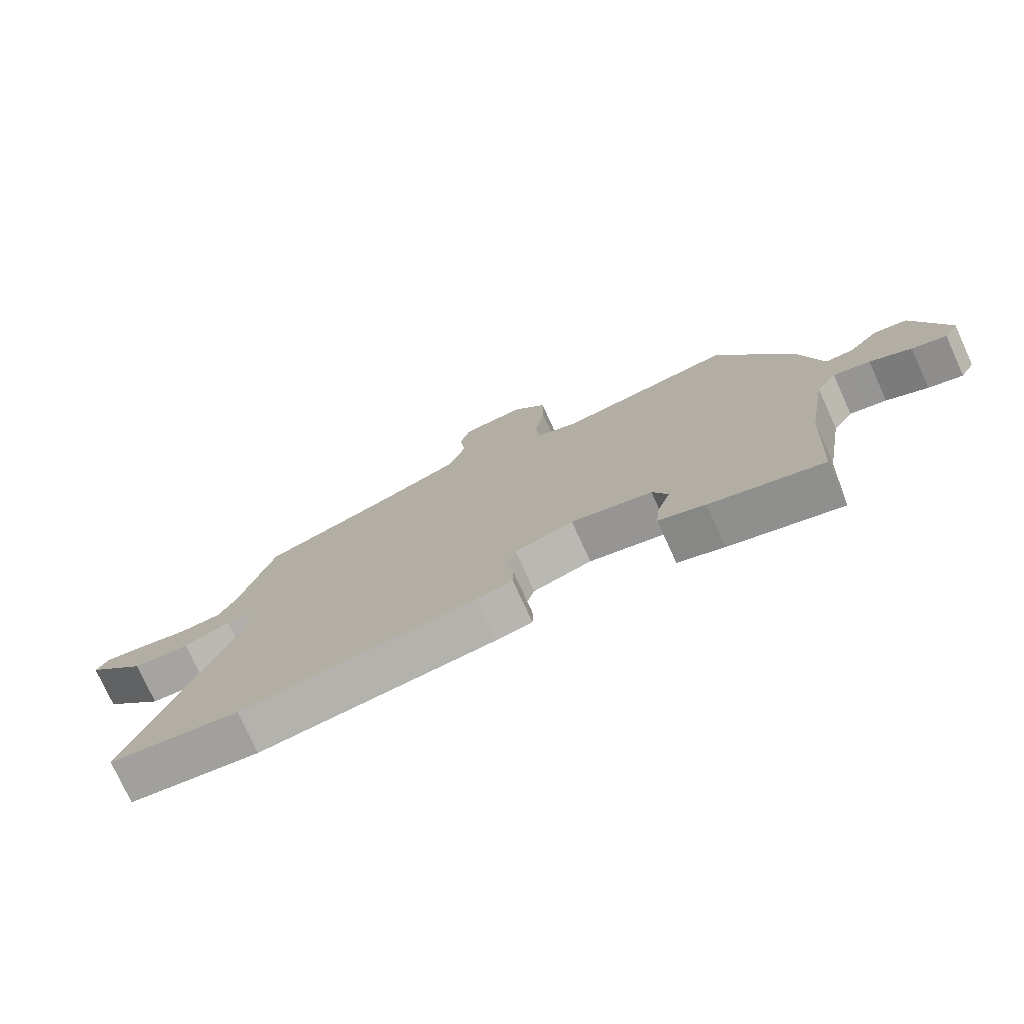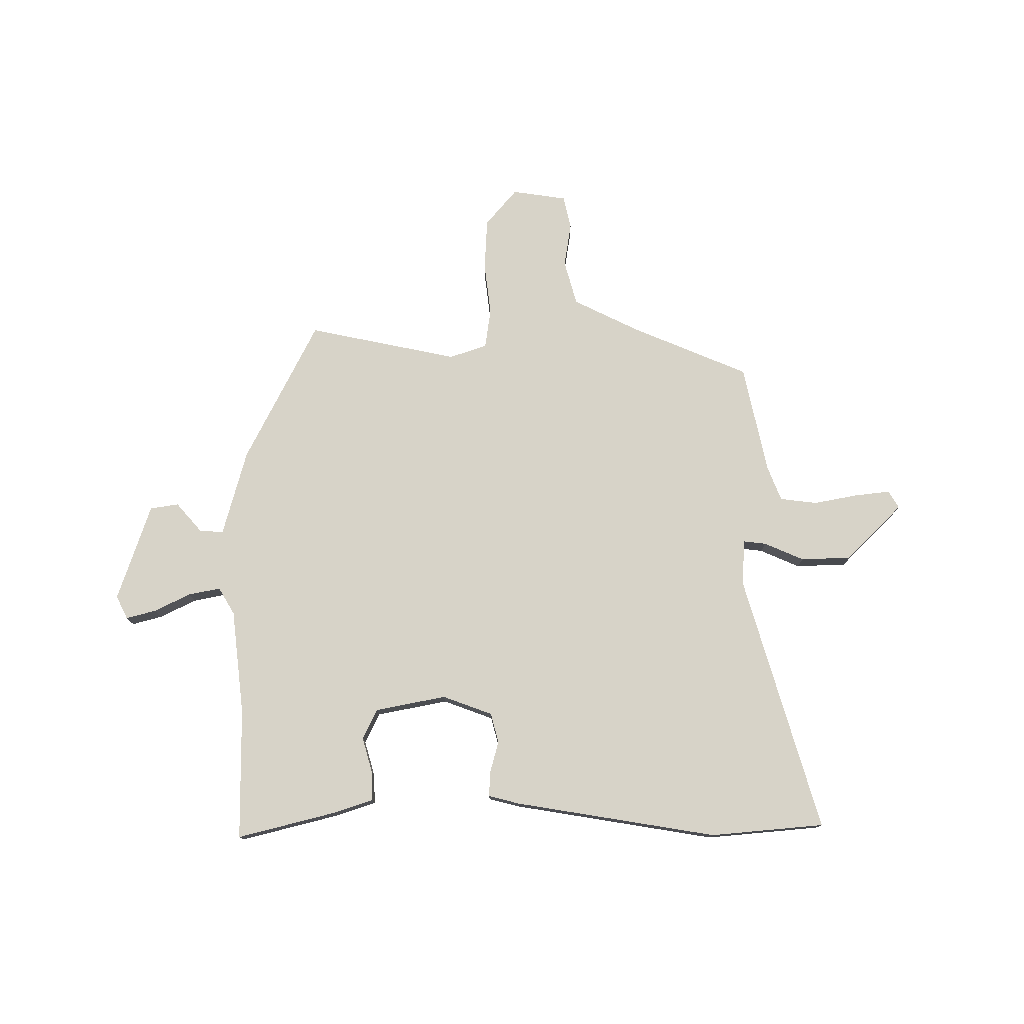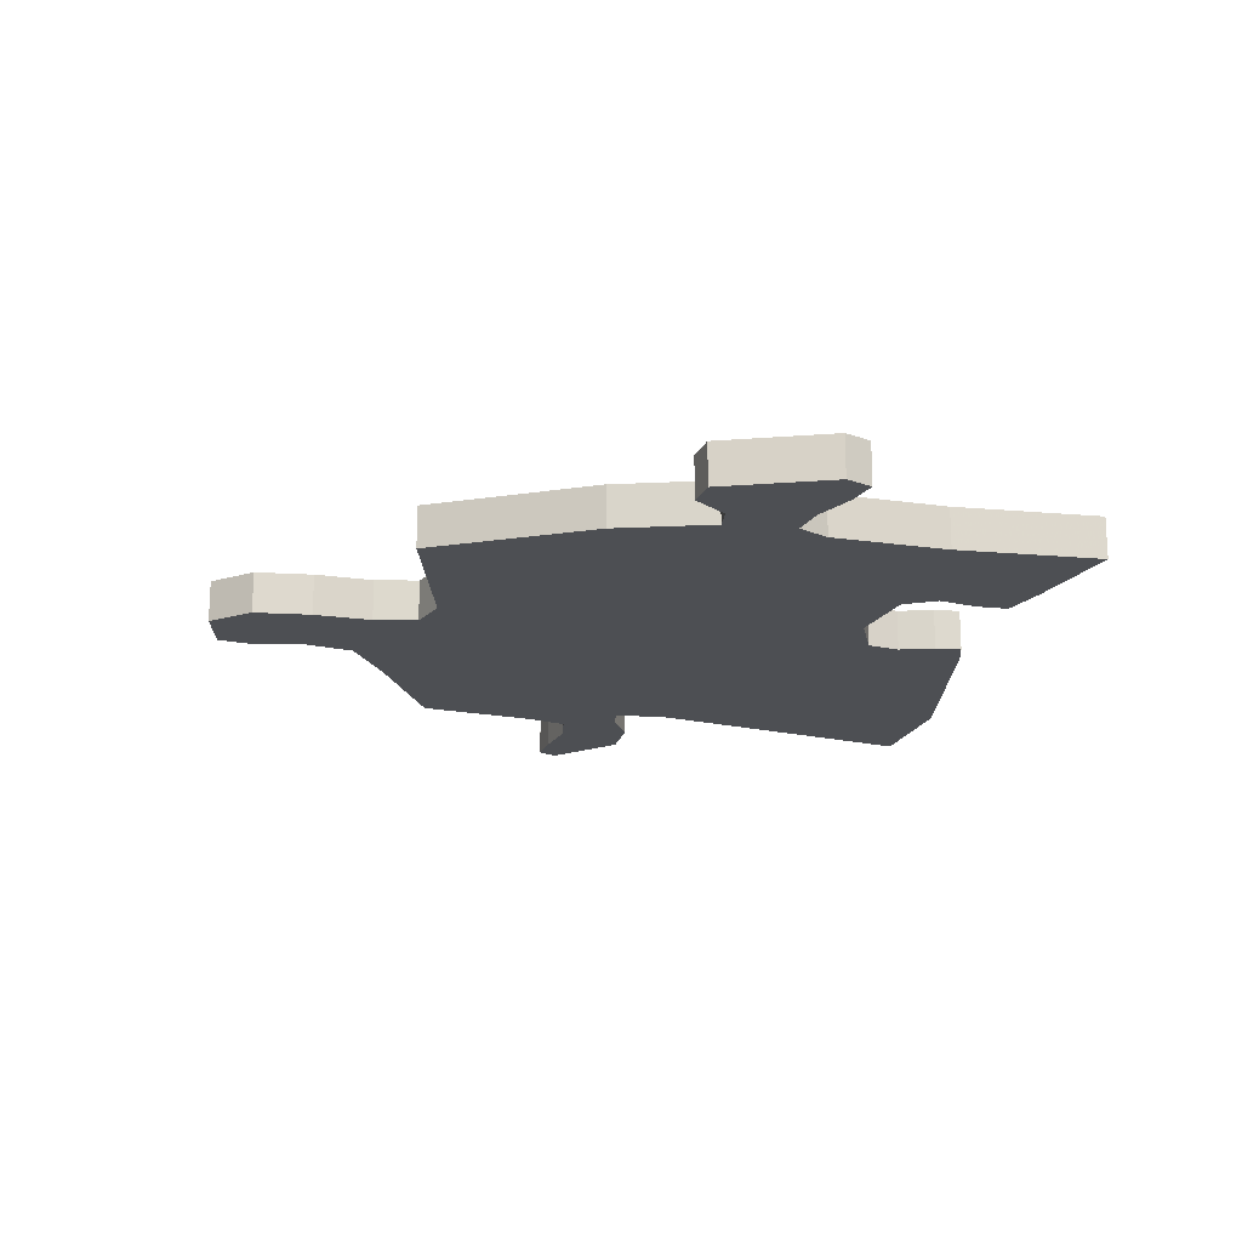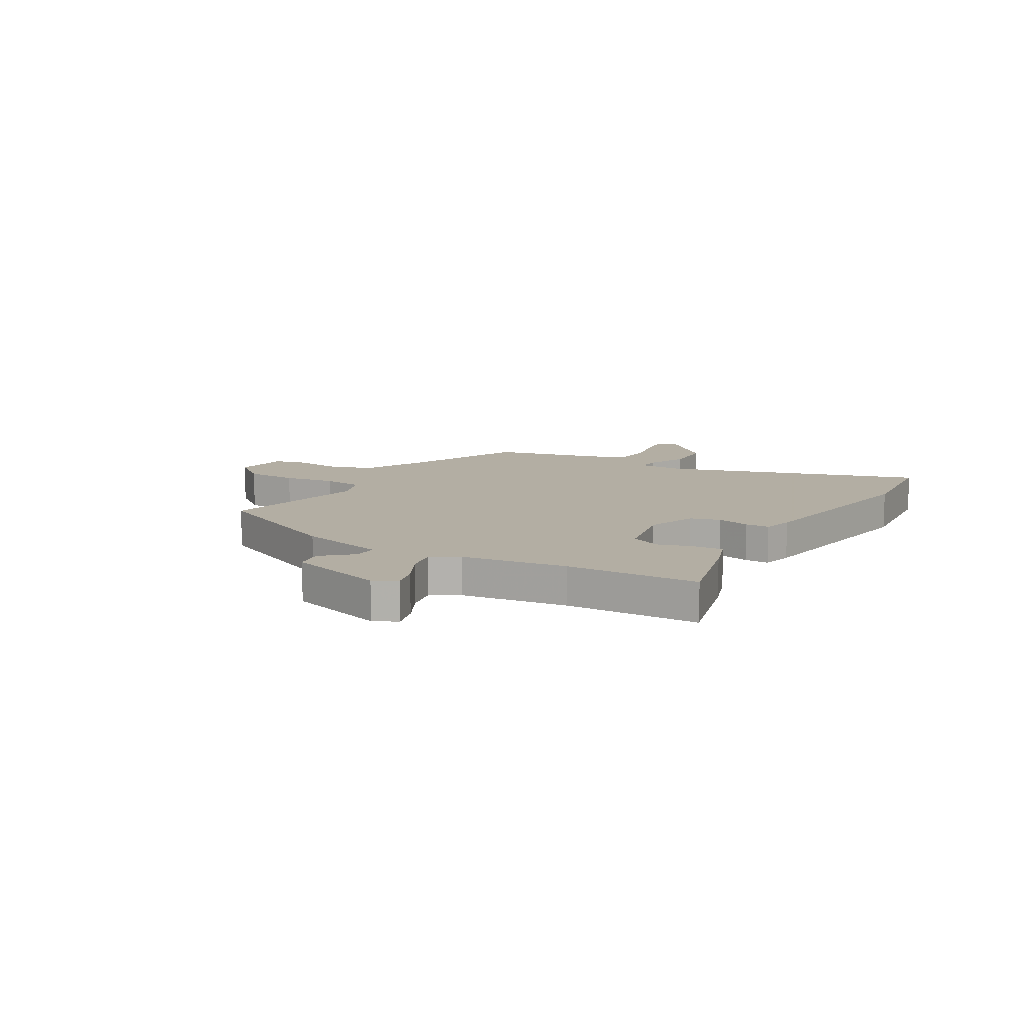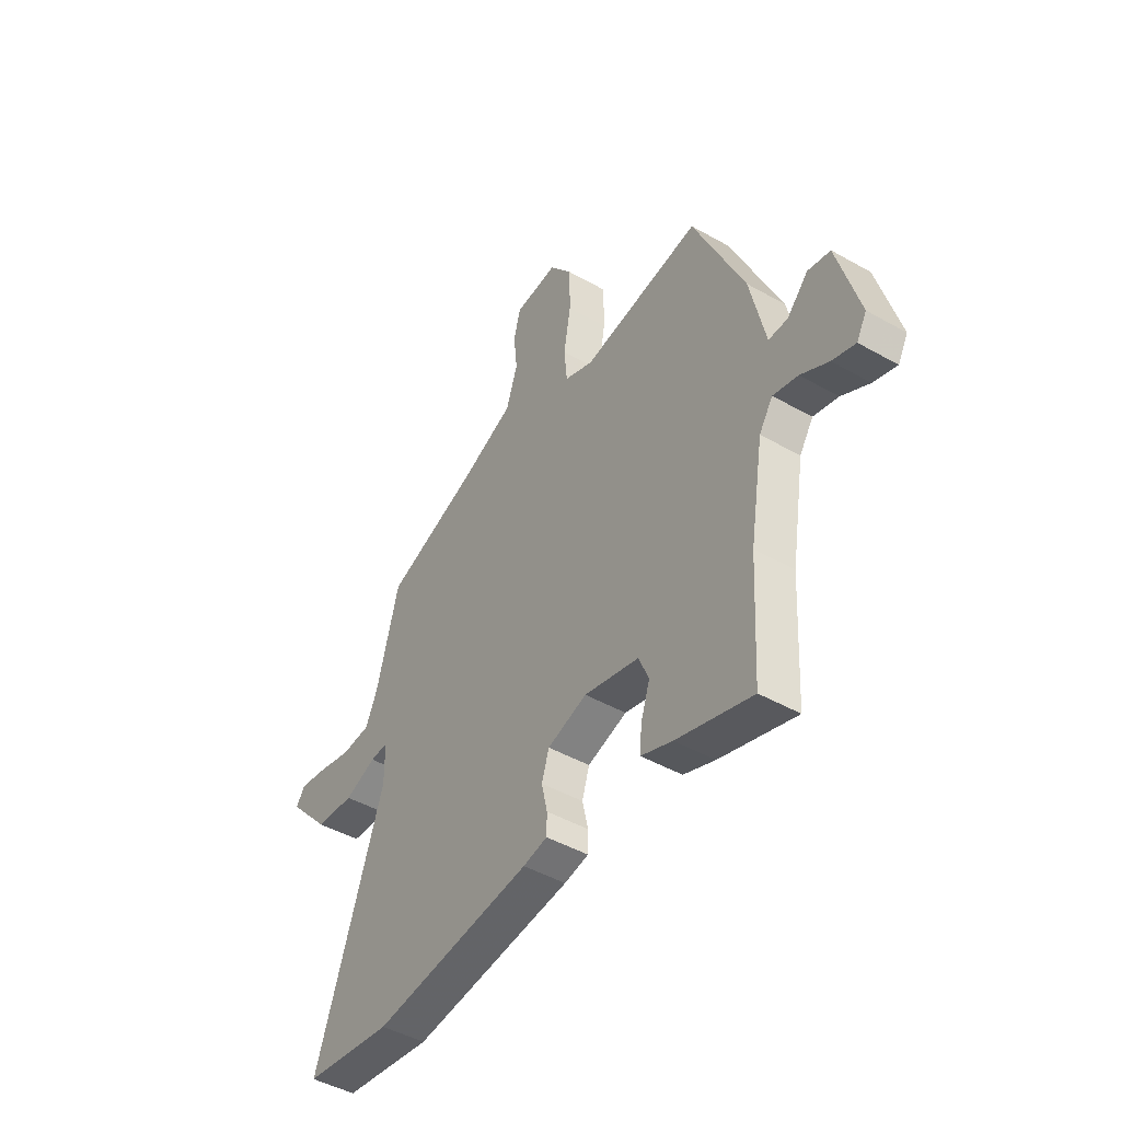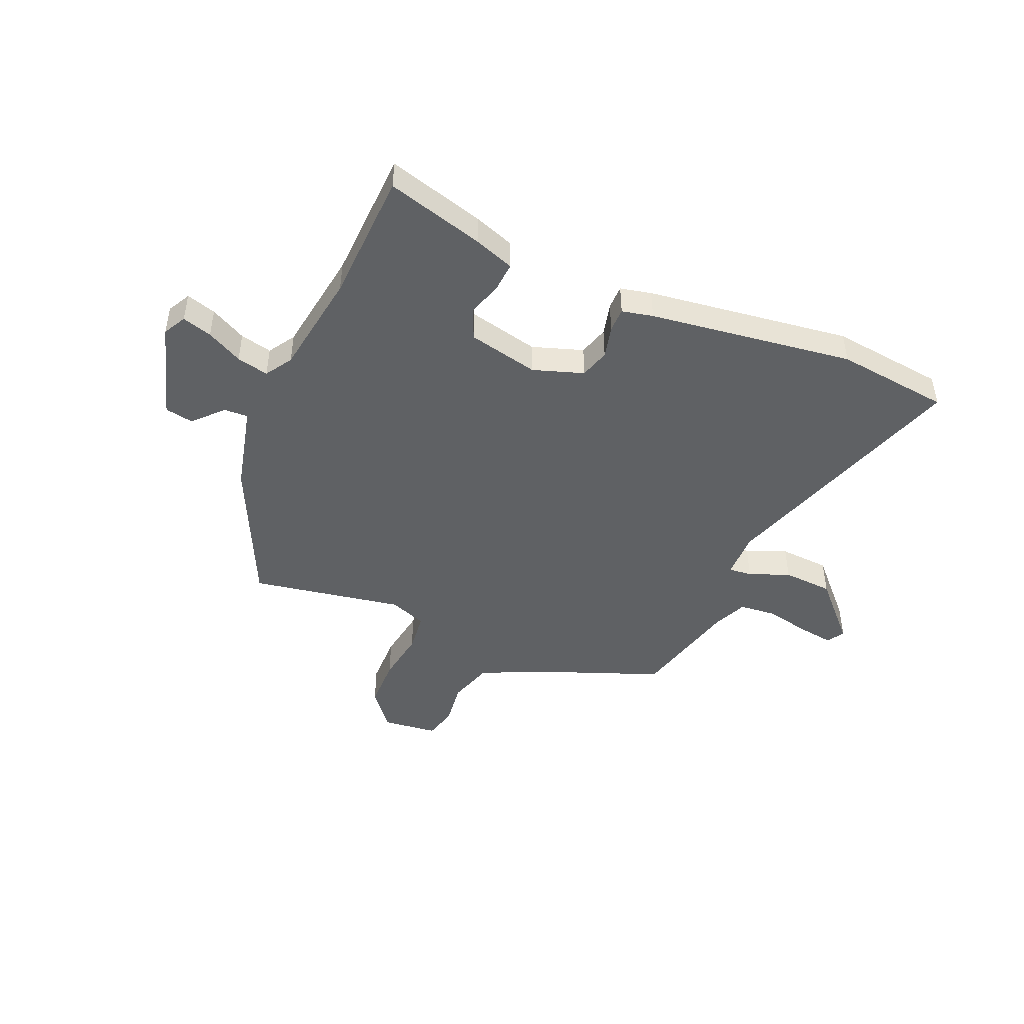
<metadata>
{"format":"obj","ext":"obj","renderer":"f3d","projection":"perspective","resolution":1024,"background":"white","views":[{"elev":-76.3,"azim":24.5,"up":"+Z"},{"elev":76.9,"azim":-177.3,"up":"+Y"},{"elev":-17.7,"azim":83.2,"up":"+Y"},{"elev":10.9,"azim":122.4,"up":"+Y"},{"elev":-45.6,"azim":56.8,"up":"+Z"},{"elev":-46.1,"azim":158.0,"up":"+Y"}]}
</metadata>
<code>
v 0.511 0.07 -0.306
v 0.497 0.07 -0.556
v 0.314 0.07 -0.5
v 0.238 0.07 -0.471
v 0.243 0.07 -0.414
v 0.265 0.07 -0.349
v 0.24 0.07 -0.291
v 0.107 0.07 -0.258
v 0.011 0.07 -0.288
v -0.007 0.07 -0.344
v 0.007 0.07 -0.406
v 0.006 0.07 -0.452
v -0.053 0.07 -0.464
v -0.441 0.07 -0.508
v -0.656 0.07 -0.478
v -0.49 0.07 0.002
v -0.49 0.07 0.091
v -0.534 0.07 0.088
v -0.611 0.07 0.059
v -0.706 0.07 0.067
v -0.807 0.07 0.178
v -0.786 0.07 0.21
v -0.719 0.07 0.199
v -0.636 0.07 0.179
v -0.565 0.07 0.184
v -0.536 0.07 0.248
v -0.481 0.07 0.454
v -0.253 0.07 0.537
v -0.126 0.07 0.592
v -0.098 0.07 0.676
v -0.107 0.07 0.761
v -0.09 0.07 0.823
v 0.015 0.07 0.833
v 0.071 0.07 0.76
v 0.071 0.07 0.661
v 0.054 0.07 0.562
v 0.061 0.07 0.486
v 0.131 0.07 0.458
v 0.42 0.07 0.503
v 0.543 0.07 0.227
v 0.58 0.07 0.06
v 0.626 0.07 0.061
v 0.677 0.07 0.114
v 0.731 0.07 0.103
v 0.784 0.07 -0.085
v 0.76 0.07 -0.128
v 0.704 0.07 -0.11
v 0.637 0.07 -0.073
v 0.577 0.07 -0.058
v 0.544 0.07 -0.108
v 0.511 0 -0.306
v 0.497 0 -0.556
v 0.314 0 -0.5
v 0.238 0 -0.471
v 0.243 0 -0.414
v 0.265 0 -0.349
v 0.24 0 -0.291
v 0.107 0 -0.258
v 0.011 0 -0.288
v -0.007 0 -0.344
v 0.007 0 -0.406
v 0.006 0 -0.452
v -0.053 0 -0.464
v -0.441 0 -0.508
v -0.656 0 -0.478
v -0.49 0 0.002
v -0.49 0 0.091
v -0.534 0 0.088
v -0.611 0 0.059
v -0.706 0 0.067
v -0.807 0 0.178
v -0.786 0 0.21
v -0.719 0 0.199
v -0.636 0 0.179
v -0.565 0 0.184
v -0.536 0 0.248
v -0.481 0 0.454
v -0.253 0 0.537
v -0.126 0 0.592
v -0.098 0 0.676
v -0.107 0 0.761
v -0.09 0 0.823
v 0.015 0 0.833
v 0.071 0 0.76
v 0.071 0 0.661
v 0.054 0 0.562
v 0.061 0 0.486
v 0.131 0 0.458
v 0.42 0 0.503
v 0.543 0 0.227
v 0.58 0 0.06
v 0.626 0 0.061
v 0.677 0 0.114
v 0.731 0 0.103
v 0.784 0 -0.085
v 0.76 0 -0.128
v 0.704 0 -0.11
v 0.637 0 -0.073
v 0.577 0 -0.058
v 0.544 0 -0.108
f 45 46 47 48
f 45 48 49
f 42 43 44 45
f 41 42 45 49
f 38 39 40 41
f 37 38 41 49
f 33 34 35 36
f 33 36 37
f 30 31 32 33
f 29 30 33 37
f 28 29 37 49
f 26 27 28 49
f 21 22 23 24
f 19 20 21 24
f 18 19 24 25
f 17 18 25 26
f 13 14 15 16
f 13 16 17
f 10 11 12 13
f 9 10 13 17
f 8 9 17 26
f 3 4 5 6
f 1 2 3 6
f 50 1 6 7
f 26 49 50
f 7 8 26 50
f 98 97 96 95
f 99 98 95
f 95 94 93 92
f 99 95 92 91
f 91 90 89 88
f 99 91 88 87
f 86 85 84 83
f 87 86 83
f 83 82 81 80
f 87 83 80 79
f 99 87 79 78
f 99 78 77 76
f 74 73 72 71
f 74 71 70 69
f 75 74 69 68
f 76 75 68 67
f 66 65 64 63
f 67 66 63
f 63 62 61 60
f 67 63 60 59
f 76 67 59 58
f 56 55 54 53
f 56 53 52 51
f 57 56 51 100
f 100 99 76
f 100 76 58 57
f 1 51 52 2
f 2 52 53 3
f 3 53 54 4
f 4 54 55 5
f 5 55 56 6
f 6 56 57 7
f 7 57 58 8
f 8 58 59 9
f 9 59 60 10
f 10 60 61 11
f 11 61 62 12
f 12 62 63 13
f 13 63 64 14
f 14 64 65 15
f 15 65 66 16
f 16 66 67 17
f 17 67 68 18
f 18 68 69 19
f 19 69 70 20
f 20 70 71 21
f 21 71 72 22
f 22 72 73 23
f 23 73 74 24
f 24 74 75 25
f 25 75 76 26
f 26 76 77 27
f 27 77 78 28
f 28 78 79 29
f 29 79 80 30
f 30 80 81 31
f 31 81 82 32
f 32 82 83 33
f 33 83 84 34
f 34 84 85 35
f 35 85 86 36
f 36 86 87 37
f 37 87 88 38
f 38 88 89 39
f 39 89 90 40
f 40 90 91 41
f 41 91 92 42
f 42 92 93 43
f 43 93 94 44
f 44 94 95 45
f 45 95 96 46
f 46 96 97 47
f 47 97 98 48
f 48 98 99 49
f 49 99 100 50
f 50 100 51 1

</code>
